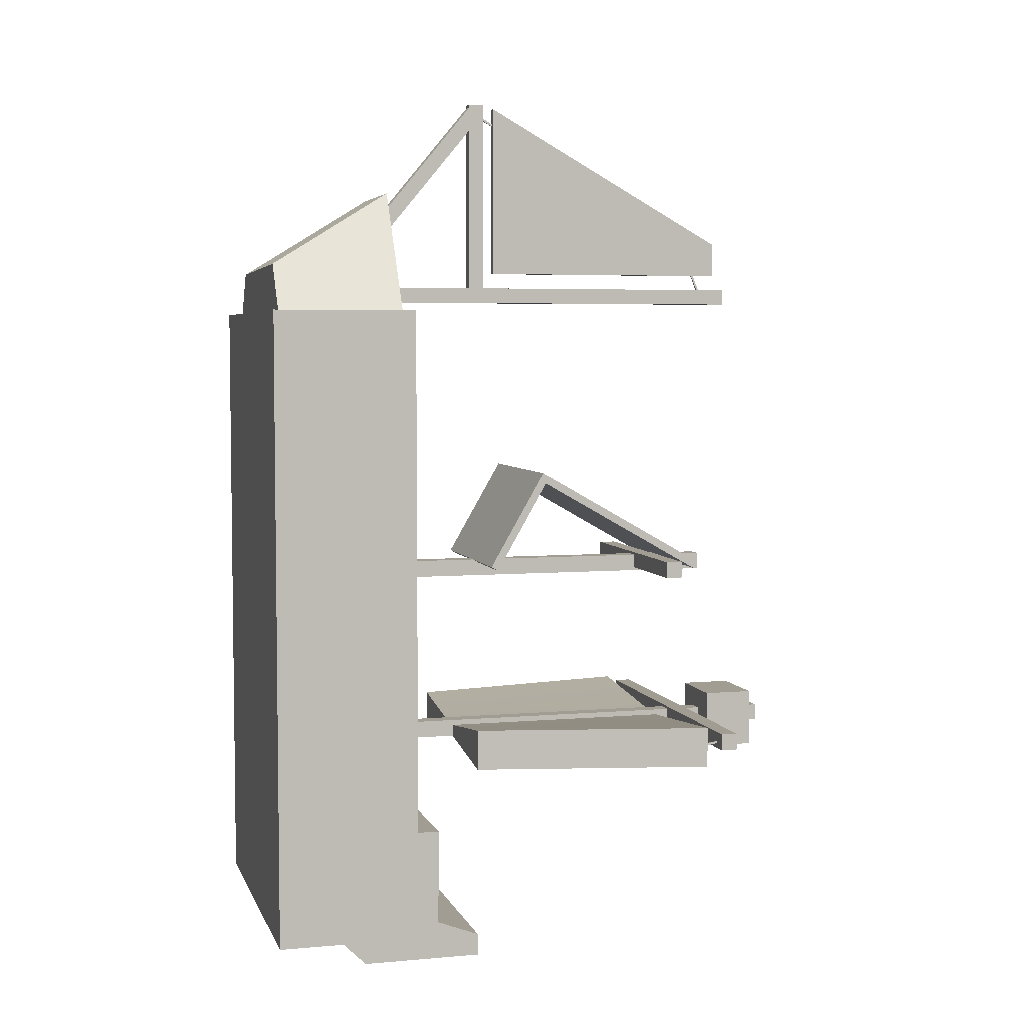
<metadata>
{"format":"obj","ext":"obj","renderer":"f3d","projection":"perspective","resolution":1024,"background":"white","views":[{"elev":4.8,"azim":74.6,"up":"+Z"}]}
</metadata>
<code>
g default1
v -2.694 3.289 -1.12
v 2.694 3.289 -1.12
v -2.694 3.685 -1.12
v 2.694 3.685 -1.12
v -2.694 3.685 -1.516
v 2.694 3.685 -1.516
v -2.694 3.289 -1.516
v 2.694 3.289 -1.516
v -2.155 0.3644 1.056
v 2.155 0.3644 1.056
v -2.155 4.287 -1.181
v 2.155 4.287 -1.181
v -2.155 4.194 -1.344
v 2.155 4.194 -1.344
v -2.155 0.2712 0.8925
v 2.155 0.2712 0.8925
v -0.204 -6.308 -1.183
v 0.204 -6.308 -1.183
v -0.204 5.045 -1.183
v 0.204 5.045 -1.183
v -0.204 5.045 -1.591
v 0.204 5.045 -1.591
v -0.204 -6.308 -1.591
v 0.204 -6.308 -1.591
v 3.624 3.559 -5.693
v 3.672 3.55 -5.691
v 3.621 3.551 -5.647
v 3.669 3.541 -5.645
v 3.821 4.608 -5.437
v 3.869 4.598 -5.435
v 3.824 4.616 -5.483
v 3.872 4.607 -5.481
v -0.7877 5.101 -4.843
v 0.8756 5.101 -4.843
v -0.7877 6.294 -4.843
v 0.8756 6.294 -4.843
v -0.7877 6.294 -6.245
v 0.8756 6.294 -6.245
v -0.7877 5.101 -6.245
v 0.8756 5.101 -6.245
v -0.5809 6.294 -4.843
v -0.5809 6.294 -6.245
v -0.5809 5.101 -6.245
v -0.5809 5.101 -4.843
v 0.8756 6.294 -4.997
v -0.5809 6.294 -4.997
v -0.7877 6.294 -4.997
v -0.7877 5.101 -4.997
v -0.5809 5.101 -4.997
v 0.8756 5.101 -4.997
v 0.6908 6.294 -4.843
v 0.6908 6.294 -4.997
v 0.6908 6.294 -6.245
v 0.6908 5.101 -6.245
v 0.6908 5.101 -4.997
v 0.6908 5.101 -4.843
v -0.7877 6.294 -6.071
v -0.7877 5.101 -6.071
v -0.5809 5.101 -6.071
v 0.6908 5.101 -6.071
v 0.8756 5.101 -6.071
v 0.8756 6.294 -6.071
v 0.6908 6.294 -6.071
v -0.5809 6.294 -6.071
v 0.6908 5.17 -4.997
v -0.5809 5.17 -4.997
v 0.6908 5.17 -6.071
v -0.5809 5.17 -6.071
v -3.45 3.578 -5.697
v -3.405 3.598 -5.701
v -3.442 3.571 -5.651
v -3.398 3.591 -5.655
v -3.86 4.56 -5.427
v -3.816 4.579 -5.431
v -3.867 4.567 -5.473
v -3.823 4.587 -5.477
v 0.1893 -1.124 10.35
v 0.1893 -3.857 7.061
v 0.1893 -0.8446 10.11
v 0.1893 -3.578 6.828
v -0.1742 -0.8446 10.11
v -0.1742 -3.578 6.828
v -0.1742 -1.124 10.35
v -0.1742 -3.857 7.061
v -3.082 -3.554 5.124
v 3.174 -3.554 5.124
v -3.082 -6.517 5.124
v 3.174 -6.517 5.124
v -1.358 -3.554 8.005
v 1.374 -3.554 8.005
v -2.378 -6.517 6.136
v 2.363 -6.517 6.221
v -0.204 -6.362 -5.34
v 0.204 -6.362 -5.34
v -0.204 6.75 -5.34
v 0.204 6.75 -5.34
v -0.204 6.75 -5.748
v 0.204 6.75 -5.748
v -0.204 -6.362 -5.748
v 0.204 -6.362 -5.748
v 0.6996 -3.801 7.243
v 0.6996 -3.801 5.398
v 0.6996 -3.437 7.243
v 0.6996 -3.437 5.398
v -0.6996 -3.437 7.243
v -0.6996 -3.437 5.398
v -0.6996 -3.801 7.243
v -0.6996 -3.801 5.398
v -0.02448 4.712 6.543
v 0.02448 4.712 6.543
v -0.02448 4.756 6.561
v 0.02448 4.756 6.561
v -0.02448 5.167 5.545
v 0.02448 5.167 5.545
v -0.02448 5.124 5.527
v 0.02448 5.124 5.527
v -2.788 -1.645 -5.129
v 2.788 -1.645 -5.129
v -3.943 3.931 -5.129
v 3.96 3.931 -5.129
v -3.943 3.931 -6.099
v 3.96 3.931 -6.099
v -2.788 -1.645 -6.099
v 2.788 -1.645 -6.099
v -0.29 3.931 -5.47
v -0.29 3.931 -5.758
v -0.2107 -1.645 -5.758
v -0.2107 -1.645 -5.47
v 0.2891 3.931 -5.47
v 0.2891 3.931 -5.758
v 0.1978 -1.645 -5.758
v 0.1978 -1.645 -5.47
v -0.0886 -0.5262 10.28
v 0.0886 -0.5262 10.28
v -0.0886 5.441 6.129
v 0.0886 5.441 6.129
v -0.0886 -0.5262 6.129
v 0.0886 -0.5262 6.129
v -0.0886 5.441 6.943
v 0.0886 5.441 6.951
v -0.1872 -6.347 5.757
v 0.1872 -6.347 5.757
v -0.1872 5.688 5.757
v 0.1872 5.688 5.757
v -0.1872 5.688 5.383
v 0.1872 5.688 5.383
v -0.1872 -6.347 5.383
v 0.1872 -6.347 5.383
v -0.02448 -1.045 10.14
v 0.02448 -1.045 10.14
v -0.02448 -1.022 10.18
v 0.02448 -1.022 10.18
v -0.02448 -0.07344 9.633
v 0.02448 -0.07344 9.633
v -0.02448 -0.09695 9.592
v 0.02448 -0.09695 9.592
v 0.1817 -1.175 10.36
v 0.1817 -1.175 5.514
v 0.1817 -0.8112 10.36
v 0.1817 -0.8112 5.514
v -0.1817 -0.8112 10.36
v -0.1817 -0.8112 5.514
v -0.1817 -1.175 10.36
v -0.1817 -1.175 5.514
v -3.98 -5.205 -7.269
v 3.98 -5.205 -7.269
v -3.98 -1.956 -10.36
v 3.98 -1.956 -10.36
v -3.98 -5.205 -9.861
v -3.98 -4.686 -10.36
v 3.98 -4.702 -10.36
v 3.98 -5.205 -9.868
v -3.98 -1.956 -9.855
v 3.98 -1.956 -9.854
v -3.98 -2.92 -7.269
v 3.98 -2.907 -7.269
v 3.98 -2.928 -9.482
v -3.98 -2.904 -9.364
v -3.98 -3.026 -10.36
v 3.98 -2.896 -10.36
v -4.114 4.242 -5.277
v 4.114 4.242 -5.277
v -4.114 4.638 -5.277
v 4.114 4.638 -5.277
v -4.114 4.638 -5.673
v 4.114 4.638 -5.673
v -4.114 4.242 -5.673
v 4.114 4.242 -5.673
v -2.155 0.3767 1.043
v 2.155 0.3767 1.043
v -2.155 -0.9557 -1.266
v 2.155 -0.9557 -1.266
v -2.155 -1.119 -1.172
v 2.155 -1.119 -1.172
v -2.155 0.2138 1.137
v 2.155 0.2138 1.137
v -3.997 -6.75 5.113
v 3.997 -6.75 5.113
v -3.997 -3.678 5.113
v 3.997 -3.678 5.113
v -3.997 -3.678 -9.838
v 3.997 -3.678 -9.838
v -3.997 -6.75 -9.838
v 3.997 -6.75 -9.838
v -3.648 -3.678 5.113
v -3.648 -3.678 -9.838
v -3.648 -6.75 -9.838
v -3.648 -6.75 5.113
v 3.708 -3.678 5.113
v 3.708 -3.678 -9.838
v 3.708 -6.75 -9.838
v 3.708 -6.75 5.113
v -3.648 -3.678 4.743
v -3.997 -3.678 4.743
v -3.997 -6.75 4.743
v -3.648 -6.75 4.743
v 3.708 -6.75 4.743
v 3.997 -6.75 4.743
v 3.997 -3.678 4.743
v 3.708 -3.678 4.743
v -3.997 -3.414 5.113
v -3.648 -3.414 5.113
v -3.648 -3.414 4.743
v -3.997 -3.414 4.743
v 3.708 -3.414 5.113
v 3.708 -3.414 4.743
v 3.997 -3.414 5.113
v 3.997 -3.414 4.743
v -3.648 -3.414 -9.838
v -3.997 -3.414 -9.838
v 3.997 -3.414 -9.838
v 3.708 -3.414 -9.838
g initialShadingGroup initialShadingGroup1 polySurface12 polySurface1
f 1 2 3
f 3 2 4
f 3 4 5
f 5 4 6
f 5 6 7
f 7 6 8
f 7 8 1
f 1 8 2
f 2 8 4
f 4 8 6
f 7 1 5
f 5 1 3
f 9 10 11
f 11 10 12
f 11 12 13
f 13 12 14
f 13 14 15
f 15 14 16
f 15 16 9
f 9 16 10
f 10 16 12
f 12 16 14
f 15 9 13
f 13 9 11
f 17 18 19
f 19 18 20
f 19 20 21
f 21 20 22
f 21 22 23
f 23 22 24
f 23 24 17
f 17 24 18
f 18 24 20
f 20 24 22
f 23 17 21
f 21 17 19
f 25 26 27
f 27 26 28
f 27 28 29
f 29 28 30
f 29 30 31
f 31 30 32
f 31 32 25
f 25 32 26
f 26 32 28
f 28 32 30
f 31 25 29
f 29 25 27
f 33 44 35
f 35 44 41
f 35 41 47
f 47 41 46
f 37 42 39
f 39 42 43
f 48 49 33
f 33 49 44
f 34 50 36
f 36 50 45
f 48 33 47
f 47 33 35
f 41 51 46
f 46 51 52
f 43 42 54
f 54 42 53
f 44 49 56
f 56 49 55
f 41 44 51
f 51 44 56
f 66 65 68
f 68 65 67
f 47 46 57
f 57 46 64
f 58 48 57
f 57 48 47
f 58 59 48
f 48 59 49
f 55 49 60
f 60 49 59
f 45 50 62
f 62 50 61
f 51 36 52
f 52 36 45
f 63 52 62
f 62 52 45
f 54 53 40
f 40 53 38
f 50 55 61
f 61 55 60
f 56 55 34
f 34 55 50
f 51 56 36
f 36 56 34
f 39 58 37
f 37 58 57
f 39 43 58
f 58 43 59
f 60 59 54
f 54 59 43
f 61 60 40
f 40 60 54
f 62 61 38
f 38 61 40
f 53 63 38
f 38 63 62
f 64 63 42
f 42 63 53
f 57 64 37
f 37 64 42
f 46 52 66
f 66 52 65
f 52 63 65
f 65 63 67
f 63 64 67
f 67 64 68
f 64 46 68
f 68 46 66
f 69 70 71
f 71 70 72
f 71 72 73
f 73 72 74
f 73 74 75
f 75 74 76
f 75 76 69
f 69 76 70
f 70 76 72
f 72 76 74
f 75 69 73
f 73 69 71
f 77 78 79
f 79 78 80
f 79 80 81
f 81 80 82
f 81 82 83
f 83 82 84
f 83 84 77
f 77 84 78
f 78 84 80
f 80 84 82
f 83 77 81
f 81 77 79
f 89 90 85
f 85 90 86
f 87 85 88
f 88 85 86
f 90 92 86
f 86 92 88
f 89 85 91
f 91 85 87
f 88 92 87
f 87 92 91
f 90 89 92
f 92 89 91
f 93 94 95
f 95 94 96
f 95 96 97
f 97 96 98
f 97 98 99
f 99 98 100
f 99 100 93
f 93 100 94
f 94 100 96
f 96 100 98
f 99 93 97
f 97 93 95
f 101 102 103
f 103 102 104
f 103 104 105
f 105 104 106
f 105 106 107
f 107 106 108
f 107 108 101
f 101 108 102
f 102 108 104
f 104 108 106
f 107 101 105
f 105 101 103
f 109 110 111
f 111 110 112
f 111 112 113
f 113 112 114
f 113 114 115
f 115 114 116
f 115 116 109
f 109 116 110
f 110 116 112
f 112 116 114
f 115 109 113
f 113 109 111
f 128 125 117
f 117 125 119
f 119 125 121
f 121 125 126
f 121 126 123
f 123 126 127
f 123 127 117
f 117 127 128
f 118 124 120
f 120 124 122
f 123 117 121
f 121 117 119
f 125 129 126
f 126 129 130
f 127 126 131
f 131 126 130
f 128 127 132
f 132 127 131
f 125 128 129
f 129 128 132
f 129 120 130
f 130 120 122
f 131 130 124
f 124 130 122
f 132 131 118
f 118 131 124
f 132 118 129
f 129 118 120
f 135 136 137
f 137 136 138
f 137 138 133
f 133 138 134
f 133 139 137
f 137 139 135
f 134 138 140
f 140 138 136
f 140 136 139
f 139 136 135
f 139 133 140
f 140 133 134
f 141 142 143
f 143 142 144
f 143 144 145
f 145 144 146
f 145 146 147
f 147 146 148
f 147 148 141
f 141 148 142
f 142 148 144
f 144 148 146
f 147 141 145
f 145 141 143
f 149 150 151
f 151 150 152
f 151 152 153
f 153 152 154
f 153 154 155
f 155 154 156
f 155 156 149
f 149 156 150
f 150 156 152
f 152 156 154
f 155 149 153
f 153 149 151
f 157 158 159
f 159 158 160
f 159 160 161
f 161 160 162
f 161 162 163
f 163 162 164
f 163 164 157
f 157 164 158
f 158 164 160
f 160 164 162
f 163 157 161
f 161 157 159
f 173 174 167
f 167 174 168
f 180 171 179
f 179 171 170
f 172 177 166
f 166 177 176
f 169 172 165
f 165 172 166
f 170 171 169
f 169 171 172
f 165 166 175
f 175 166 176
f 169 165 178
f 178 165 175
f 177 174 178
f 178 174 173
f 175 176 178
f 178 176 177
f 178 173 179
f 179 173 167
f 168 180 167
f 167 180 179
f 177 180 174
f 174 180 168
f 172 171 177
f 177 171 180
f 169 178 170
f 170 178 179
f 181 182 183
f 183 182 184
f 183 184 185
f 185 184 186
f 185 186 187
f 187 186 188
f 187 188 181
f 181 188 182
f 182 188 184
f 184 188 186
f 187 181 185
f 185 181 183
f 189 190 191
f 191 190 192
f 191 192 193
f 193 192 194
f 193 194 195
f 195 194 196
f 195 196 189
f 189 196 190
f 190 196 192
f 192 196 194
f 195 189 193
f 193 189 191
f 197 208 199
f 199 208 205
f 221 222 224
f 224 222 223
f 201 206 203
f 203 206 207
f 215 216 197
f 197 216 208
f 198 218 200
f 200 218 219
f 215 197 214
f 214 197 199
f 222 225 223
f 223 225 226
f 207 206 211
f 211 206 210
f 208 216 212
f 212 216 217
f 205 208 209
f 209 208 212
f 225 227 226
f 226 227 228
f 211 210 204
f 204 210 202
f 212 217 198
f 198 217 218
f 209 212 200
f 200 212 198
f 224 223 230
f 230 223 229
f 203 215 201
f 201 215 214
f 203 207 215
f 215 207 216
f 217 216 211
f 211 216 207
f 218 217 204
f 204 217 211
f 219 218 202
f 202 218 204
f 226 228 232
f 232 228 231
f 213 220 206
f 206 220 210
f 199 205 221
f 221 205 222
f 214 199 224
f 224 199 221
f 205 209 222
f 222 209 225
f 220 213 226
f 226 213 223
f 209 200 225
f 225 200 227
f 200 219 227
f 227 219 228
f 213 206 223
f 223 206 229
f 206 201 229
f 229 201 230
f 201 214 230
f 230 214 224
f 219 202 228
f 228 202 231
f 202 210 231
f 231 210 232
f 210 220 232
f 232 220 226
g default
v -2.694 3.289 -1.12
v 2.694 3.289 -1.12
v -2.694 3.685 -1.12
v 2.694 3.685 -1.12
v -2.694 3.685 -1.516
v 2.694 3.685 -1.516
v -2.694 3.289 -1.516
v 2.694 3.289 -1.516
v -2.155 0.3644 1.056
v 2.155 0.3644 1.056
v -2.155 4.287 -1.181
v 2.155 4.287 -1.181
v -2.155 4.194 -1.344
v 2.155 4.194 -1.344
v -2.155 0.2712 0.8925
v 2.155 0.2712 0.8925
v -0.204 -6.308 -1.183
v 0.204 -6.308 -1.183
v -0.204 5.045 -1.183
v 0.204 5.045 -1.183
v -0.204 5.045 -1.591
v 0.204 5.045 -1.591
v -0.204 -6.308 -1.591
v 0.204 -6.308 -1.591
v 3.624 3.559 -5.693
v 3.672 3.55 -5.691
v 3.621 3.551 -5.647
v 3.669 3.541 -5.645
v 3.821 4.608 -5.437
v 3.869 4.598 -5.435
v 3.824 4.616 -5.483
v 3.872 4.607 -5.481
v -0.7877 5.101 -4.843
v 0.8756 5.101 -4.843
v -0.7877 6.294 -4.843
v 0.8756 6.294 -4.843
v -0.7877 6.294 -6.245
v 0.8756 6.294 -6.245
v -0.7877 5.101 -6.245
v 0.8756 5.101 -6.245
v -0.5809 6.294 -4.843
v -0.5809 6.294 -6.245
v -0.5809 5.101 -6.245
v -0.5809 5.101 -4.843
v 0.8756 6.294 -4.997
v -0.5809 6.294 -4.997
v -0.7877 6.294 -4.997
v -0.7877 5.101 -4.997
v -0.5809 5.101 -4.997
v 0.8756 5.101 -4.997
v 0.6908 6.294 -4.843
v 0.6908 6.294 -4.997
v 0.6908 6.294 -6.245
v 0.6908 5.101 -6.245
v 0.6908 5.101 -4.997
v 0.6908 5.101 -4.843
v -0.7877 6.294 -6.071
v -0.7877 5.101 -6.071
v -0.5809 5.101 -6.071
v 0.6908 5.101 -6.071
v 0.8756 5.101 -6.071
v 0.8756 6.294 -6.071
v 0.6908 6.294 -6.071
v -0.5809 6.294 -6.071
v 0.6908 5.17 -4.997
v -0.5809 5.17 -4.997
v 0.6908 5.17 -6.071
v -0.5809 5.17 -6.071
v -3.45 3.578 -5.697
v -3.405 3.598 -5.701
v -3.442 3.571 -5.651
v -3.398 3.591 -5.655
v -3.86 4.56 -5.427
v -3.816 4.579 -5.431
v -3.867 4.567 -5.473
v -3.823 4.587 -5.477
v 0.1893 -1.124 10.35
v 0.1893 -3.857 7.061
v 0.1893 -0.8446 10.11
v 0.1893 -3.578 6.828
v -0.1742 -0.8446 10.11
v -0.1742 -3.578 6.828
v -0.1742 -1.124 10.35
v -0.1742 -3.857 7.061
v -3.082 -3.554 5.124
v 3.174 -3.554 5.124
v -3.082 -6.517 5.124
v 3.174 -6.517 5.124
v -1.358 -3.554 8.005
v 1.374 -3.554 8.005
v -2.378 -6.517 6.136
v 2.363 -6.517 6.221
v -0.204 -6.362 -5.34
v 0.204 -6.362 -5.34
v -0.204 6.75 -5.34
v 0.204 6.75 -5.34
v -0.204 6.75 -5.748
v 0.204 6.75 -5.748
v -0.204 -6.362 -5.748
v 0.204 -6.362 -5.748
v 0.6996 -3.801 7.243
v 0.6996 -3.801 5.398
v 0.6996 -3.437 7.243
v 0.6996 -3.437 5.398
v -0.6996 -3.437 7.243
v -0.6996 -3.437 5.398
v -0.6996 -3.801 7.243
v -0.6996 -3.801 5.398
v -0.02448 4.712 6.543
v 0.02448 4.712 6.543
v -0.02448 4.756 6.561
v 0.02448 4.756 6.561
v -0.02448 5.167 5.545
v 0.02448 5.167 5.545
v -0.02448 5.124 5.527
v 0.02448 5.124 5.527
v -2.788 -1.645 -5.129
v 2.788 -1.645 -5.129
v -3.943 3.931 -5.129
v 3.96 3.931 -5.129
v -3.943 3.931 -6.099
v 3.96 3.931 -6.099
v -2.788 -1.645 -6.099
v 2.788 -1.645 -6.099
v -0.29 3.931 -5.47
v -0.29 3.931 -5.758
v -0.2107 -1.645 -5.758
v -0.2107 -1.645 -5.47
v 0.2891 3.931 -5.47
v 0.2891 3.931 -5.758
v 0.1978 -1.645 -5.758
v 0.1978 -1.645 -5.47
v -0.0886 -0.5262 10.28
v 0.0886 -0.5262 10.28
v -0.0886 5.441 6.129
v 0.0886 5.441 6.129
v -0.0886 -0.5262 6.129
v 0.0886 -0.5262 6.129
v -0.0886 5.441 6.943
v 0.0886 5.441 6.951
v -0.1872 -6.347 5.757
v 0.1872 -6.347 5.757
v -0.1872 5.688 5.757
v 0.1872 5.688 5.757
v -0.1872 5.688 5.383
v 0.1872 5.688 5.383
v -0.1872 -6.347 5.383
v 0.1872 -6.347 5.383
v -0.02448 -1.045 10.14
v 0.02448 -1.045 10.14
v -0.02448 -1.022 10.18
v 0.02448 -1.022 10.18
v -0.02448 -0.07344 9.633
v 0.02448 -0.07344 9.633
v -0.02448 -0.09695 9.592
v 0.02448 -0.09695 9.592
v 0.1817 -1.175 10.36
v 0.1817 -1.175 5.514
v 0.1817 -0.8112 10.36
v 0.1817 -0.8112 5.514
v -0.1817 -0.8112 10.36
v -0.1817 -0.8112 5.514
v -0.1817 -1.175 10.36
v -0.1817 -1.175 5.514
v -3.98 -5.205 -7.269
v 3.98 -5.205 -7.269
v -3.98 -1.956 -10.36
v 3.98 -1.956 -10.36
v -3.98 -5.205 -9.861
v -3.98 -4.686 -10.36
v 3.98 -4.702 -10.36
v 3.98 -5.205 -9.868
v -3.98 -1.956 -9.855
v 3.98 -1.956 -9.854
v -3.98 -2.92 -7.269
v 3.98 -2.907 -7.269
v 3.98 -2.928 -9.482
v -3.98 -2.904 -9.364
v -3.98 -3.026 -10.36
v 3.98 -2.896 -10.36
v -4.114 4.242 -5.277
v 4.114 4.242 -5.277
v -4.114 4.638 -5.277
v 4.114 4.638 -5.277
v -4.114 4.638 -5.673
v 4.114 4.638 -5.673
v -4.114 4.242 -5.673
v 4.114 4.242 -5.673
v -2.155 0.3767 1.043
v 2.155 0.3767 1.043
v -2.155 -0.9557 -1.266
v 2.155 -0.9557 -1.266
v -2.155 -1.119 -1.172
v 2.155 -1.119 -1.172
v -2.155 0.2138 1.137
v 2.155 0.2138 1.137
v -3.997 -6.75 5.113
v 3.997 -6.75 5.113
v -3.997 -3.678 5.113
v 3.997 -3.678 5.113
v -3.997 -3.678 -9.838
v 3.997 -3.678 -9.838
v -3.997 -6.75 -9.838
v 3.997 -6.75 -9.838
v -3.648 -3.678 5.113
v -3.648 -3.678 -9.838
v -3.648 -6.75 -9.838
v -3.648 -6.75 5.113
v 3.708 -3.678 5.113
v 3.708 -3.678 -9.838
v 3.708 -6.75 -9.838
v 3.708 -6.75 5.113
v -3.648 -3.678 4.743
v -3.997 -3.678 4.743
v -3.997 -6.75 4.743
v -3.648 -6.75 4.743
v 3.708 -6.75 4.743
v 3.997 -6.75 4.743
v 3.997 -3.678 4.743
v 3.708 -3.678 4.743
v -3.997 -3.414 5.113
v -3.648 -3.414 5.113
v -3.648 -3.414 4.743
v -3.997 -3.414 4.743
v 3.708 -3.414 5.113
v 3.708 -3.414 4.743
v 3.997 -3.414 5.113
v 3.997 -3.414 4.743
v -3.648 -3.414 -9.838
v -3.997 -3.414 -9.838
v 3.997 -3.414 -9.838
v 3.708 -3.414 -9.838
g polySurface1
f 233 234 235
f 235 234 236
f 235 236 237
f 237 236 238
f 237 238 239
f 239 238 240
f 239 240 233
f 233 240 234
f 234 240 236
f 236 240 238
f 239 233 237
f 237 233 235
f 241 242 243
f 243 242 244
f 243 244 245
f 245 244 246
f 245 246 247
f 247 246 248
f 247 248 241
f 241 248 242
f 242 248 244
f 244 248 246
f 247 241 245
f 245 241 243
f 249 250 251
f 251 250 252
f 251 252 253
f 253 252 254
f 253 254 255
f 255 254 256
f 255 256 249
f 249 256 250
f 250 256 252
f 252 256 254
f 255 249 253
f 253 249 251
f 257 258 259
f 259 258 260
f 259 260 261
f 261 260 262
f 261 262 263
f 263 262 264
f 263 264 257
f 257 264 258
f 258 264 260
f 260 264 262
f 263 257 261
f 261 257 259
f 265 276 267
f 267 276 273
f 267 273 279
f 279 273 278
f 269 274 271
f 271 274 275
f 280 281 265
f 265 281 276
f 266 282 268
f 268 282 277
f 280 265 279
f 279 265 267
f 273 283 278
f 278 283 284
f 275 274 286
f 286 274 285
f 276 281 288
f 288 281 287
f 273 276 283
f 283 276 288
f 298 297 300
f 300 297 299
f 279 278 289
f 289 278 296
f 290 280 289
f 289 280 279
f 290 291 280
f 280 291 281
f 287 281 292
f 292 281 291
f 277 282 294
f 294 282 293
f 283 268 284
f 284 268 277
f 295 284 294
f 294 284 277
f 286 285 272
f 272 285 270
f 282 287 293
f 293 287 292
f 288 287 266
f 266 287 282
f 283 288 268
f 268 288 266
f 271 290 269
f 269 290 289
f 271 275 290
f 290 275 291
f 292 291 286
f 286 291 275
f 293 292 272
f 272 292 286
f 294 293 270
f 270 293 272
f 285 295 270
f 270 295 294
f 296 295 274
f 274 295 285
f 289 296 269
f 269 296 274
f 278 284 298
f 298 284 297
f 284 295 297
f 297 295 299
f 295 296 299
f 299 296 300
f 296 278 300
f 300 278 298
f 301 302 303
f 303 302 304
f 303 304 305
f 305 304 306
f 305 306 307
f 307 306 308
f 307 308 301
f 301 308 302
f 302 308 304
f 304 308 306
f 307 301 305
f 305 301 303
f 309 310 311
f 311 310 312
f 311 312 313
f 313 312 314
f 313 314 315
f 315 314 316
f 315 316 309
f 309 316 310
f 310 316 312
f 312 316 314
f 315 309 313
f 313 309 311
f 321 322 317
f 317 322 318
f 319 317 320
f 320 317 318
f 322 324 318
f 318 324 320
f 321 317 323
f 323 317 319
f 320 324 319
f 319 324 323
f 322 321 324
f 324 321 323
f 325 326 327
f 327 326 328
f 327 328 329
f 329 328 330
f 329 330 331
f 331 330 332
f 331 332 325
f 325 332 326
f 326 332 328
f 328 332 330
f 331 325 329
f 329 325 327
f 333 334 335
f 335 334 336
f 335 336 337
f 337 336 338
f 337 338 339
f 339 338 340
f 339 340 333
f 333 340 334
f 334 340 336
f 336 340 338
f 339 333 337
f 337 333 335
f 341 342 343
f 343 342 344
f 343 344 345
f 345 344 346
f 345 346 347
f 347 346 348
f 347 348 341
f 341 348 342
f 342 348 344
f 344 348 346
f 347 341 345
f 345 341 343
f 360 357 349
f 349 357 351
f 351 357 353
f 353 357 358
f 353 358 355
f 355 358 359
f 355 359 349
f 349 359 360
f 350 356 352
f 352 356 354
f 355 349 353
f 353 349 351
f 357 361 358
f 358 361 362
f 359 358 363
f 363 358 362
f 360 359 364
f 364 359 363
f 357 360 361
f 361 360 364
f 361 352 362
f 362 352 354
f 363 362 356
f 356 362 354
f 364 363 350
f 350 363 356
f 364 350 361
f 361 350 352
f 367 368 369
f 369 368 370
f 369 370 365
f 365 370 366
f 365 371 369
f 369 371 367
f 366 370 372
f 372 370 368
f 372 368 371
f 371 368 367
f 371 365 372
f 372 365 366
f 373 374 375
f 375 374 376
f 375 376 377
f 377 376 378
f 377 378 379
f 379 378 380
f 379 380 373
f 373 380 374
f 374 380 376
f 376 380 378
f 379 373 377
f 377 373 375
f 381 382 383
f 383 382 384
f 383 384 385
f 385 384 386
f 385 386 387
f 387 386 388
f 387 388 381
f 381 388 382
f 382 388 384
f 384 388 386
f 387 381 385
f 385 381 383
f 389 390 391
f 391 390 392
f 391 392 393
f 393 392 394
f 393 394 395
f 395 394 396
f 395 396 389
f 389 396 390
f 390 396 392
f 392 396 394
f 395 389 393
f 393 389 391
f 405 406 399
f 399 406 400
f 412 403 411
f 411 403 402
f 404 409 398
f 398 409 408
f 401 404 397
f 397 404 398
f 402 403 401
f 401 403 404
f 397 398 407
f 407 398 408
f 401 397 410
f 410 397 407
f 409 406 410
f 410 406 405
f 407 408 410
f 410 408 409
f 410 405 411
f 411 405 399
f 400 412 399
f 399 412 411
f 409 412 406
f 406 412 400
f 404 403 409
f 409 403 412
f 401 410 402
f 402 410 411
f 413 414 415
f 415 414 416
f 415 416 417
f 417 416 418
f 417 418 419
f 419 418 420
f 419 420 413
f 413 420 414
f 414 420 416
f 416 420 418
f 419 413 417
f 417 413 415
f 421 422 423
f 423 422 424
f 423 424 425
f 425 424 426
f 425 426 427
f 427 426 428
f 427 428 421
f 421 428 422
f 422 428 424
f 424 428 426
f 427 421 425
f 425 421 423
f 429 440 431
f 431 440 437
f 453 454 456
f 456 454 455
f 433 438 435
f 435 438 439
f 447 448 429
f 429 448 440
f 430 450 432
f 432 450 451
f 447 429 446
f 446 429 431
f 454 457 455
f 455 457 458
f 439 438 443
f 443 438 442
f 440 448 444
f 444 448 449
f 437 440 441
f 441 440 444
f 457 459 458
f 458 459 460
f 443 442 436
f 436 442 434
f 444 449 430
f 430 449 450
f 441 444 432
f 432 444 430
f 456 455 462
f 462 455 461
f 435 447 433
f 433 447 446
f 435 439 447
f 447 439 448
f 449 448 443
f 443 448 439
f 450 449 436
f 436 449 443
f 451 450 434
f 434 450 436
f 458 460 464
f 464 460 463
f 445 452 438
f 438 452 442
f 431 437 453
f 453 437 454
f 446 431 456
f 456 431 453
f 437 441 454
f 454 441 457
f 452 445 458
f 458 445 455
f 441 432 457
f 457 432 459
f 432 451 459
f 459 451 460
f 445 438 455
f 455 438 461
f 438 433 461
f 461 433 462
f 433 446 462
f 462 446 456
f 451 434 460
f 460 434 463
f 434 442 463
f 463 442 464
f 442 452 464
f 464 452 458

</code>
